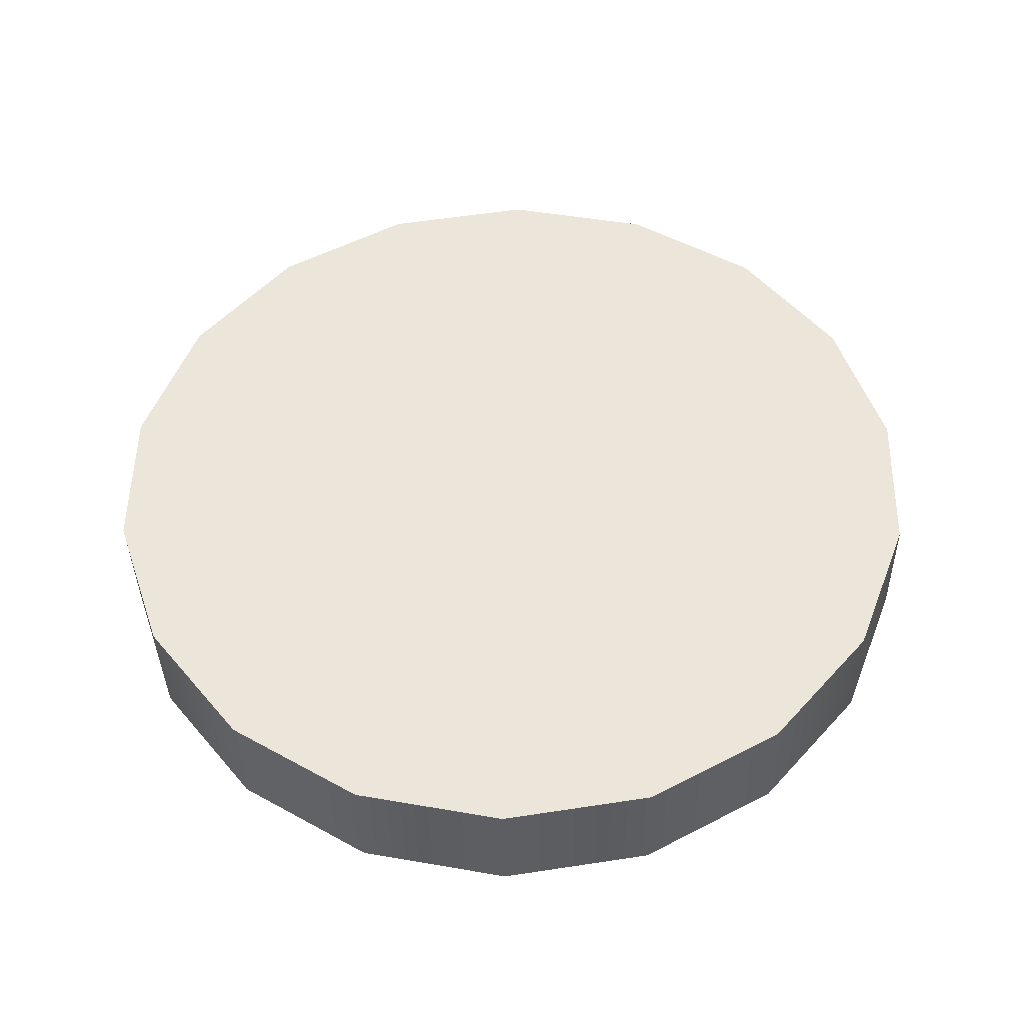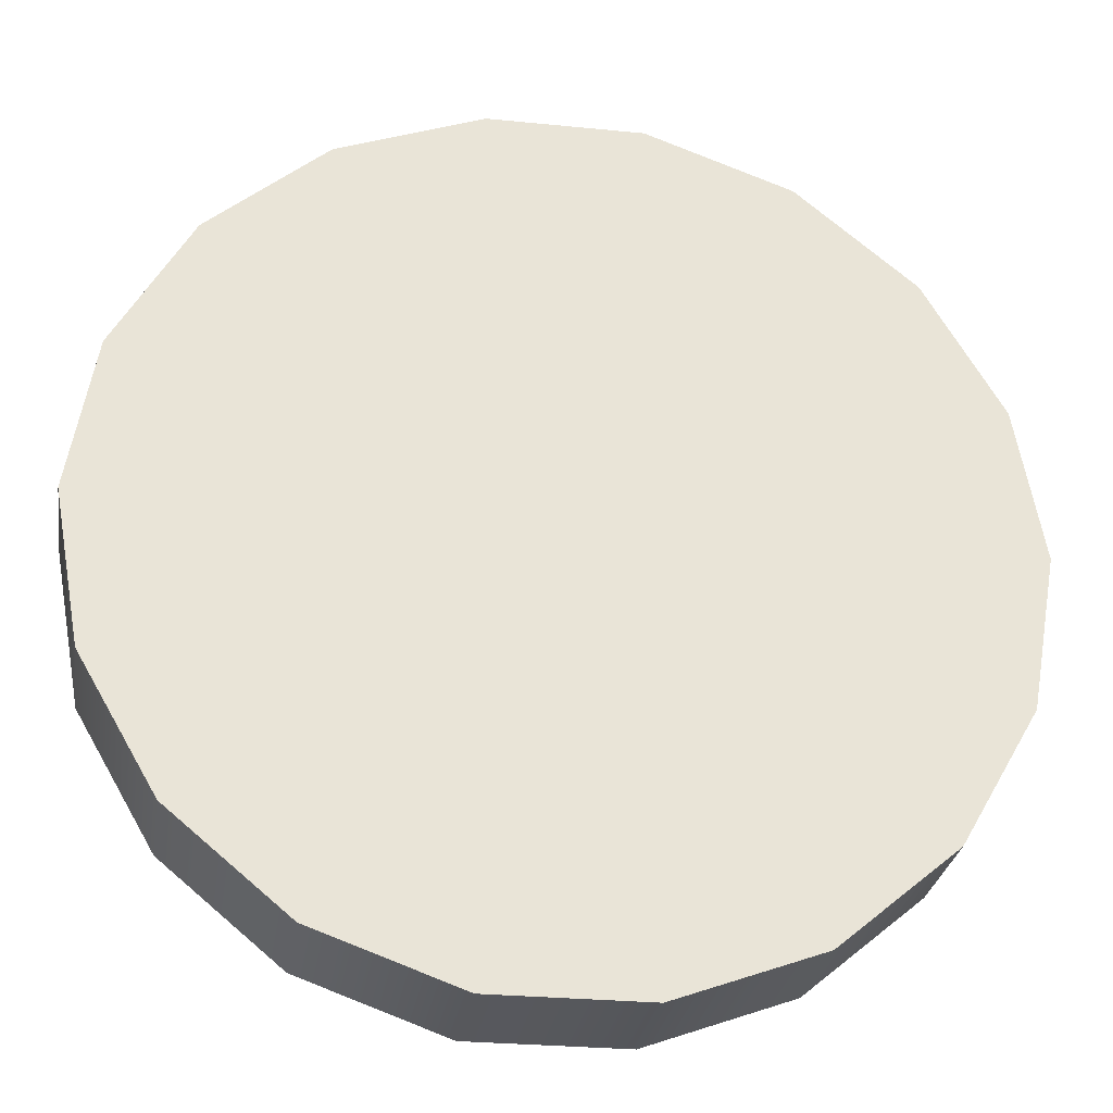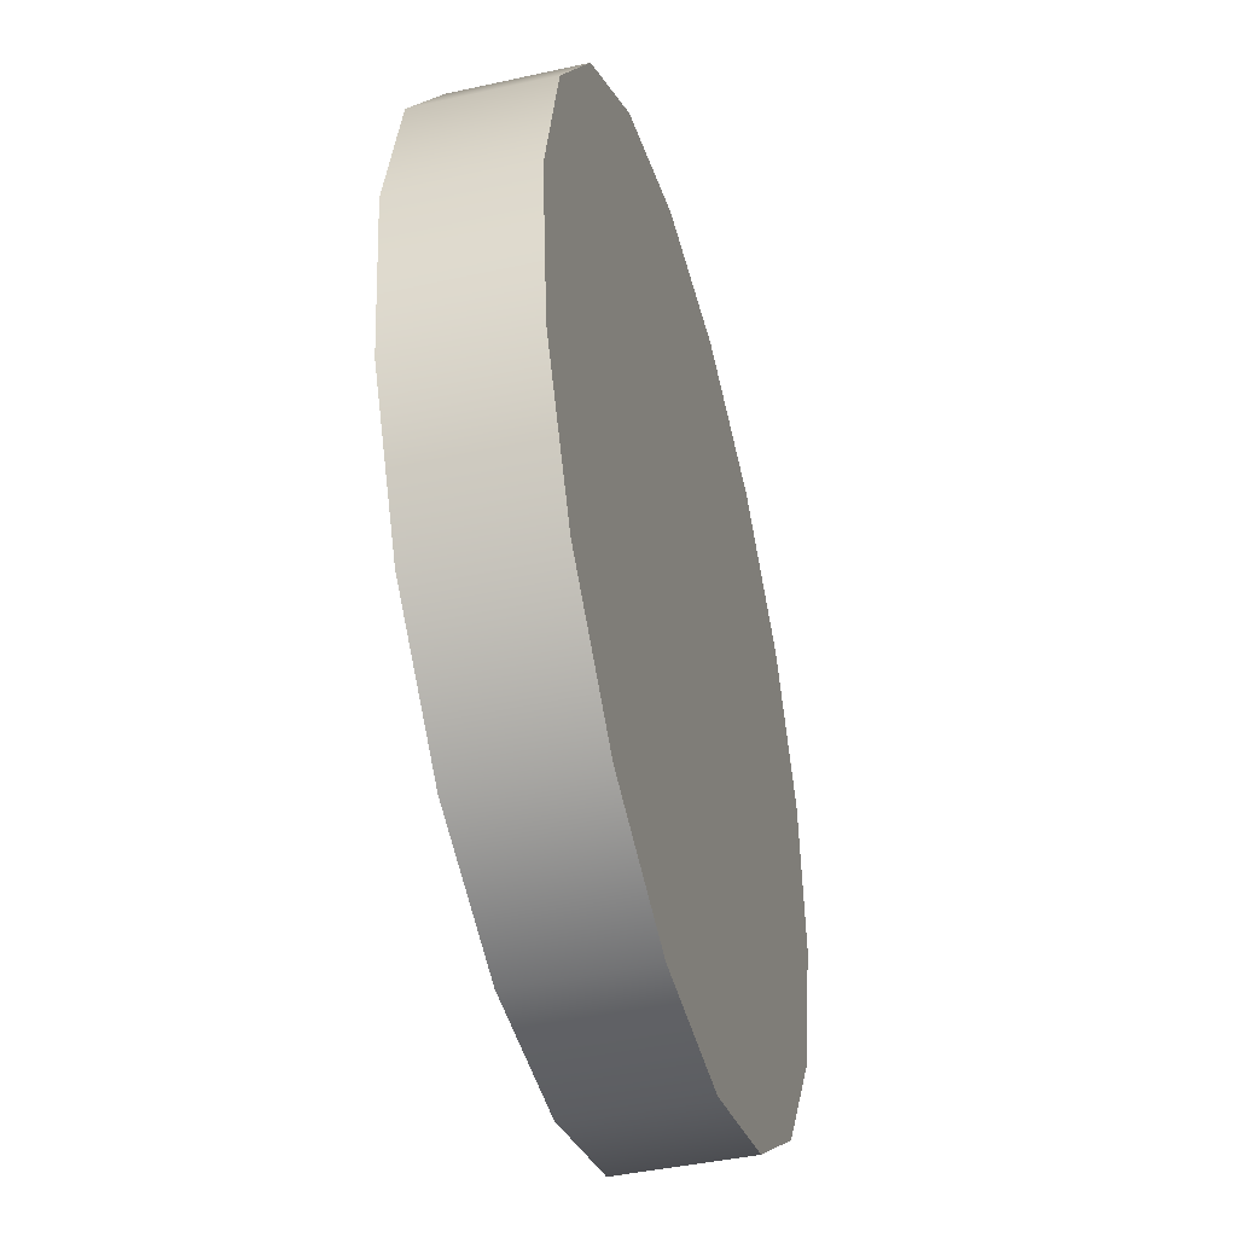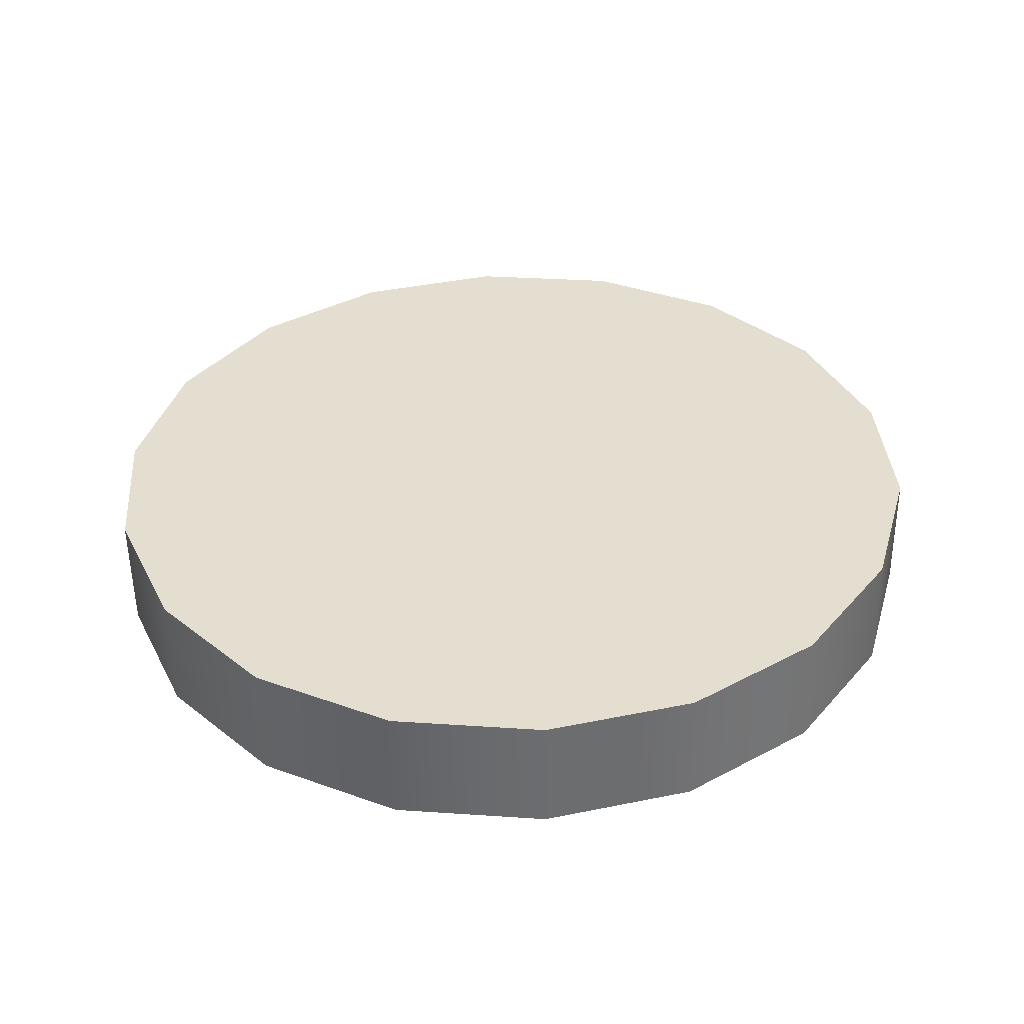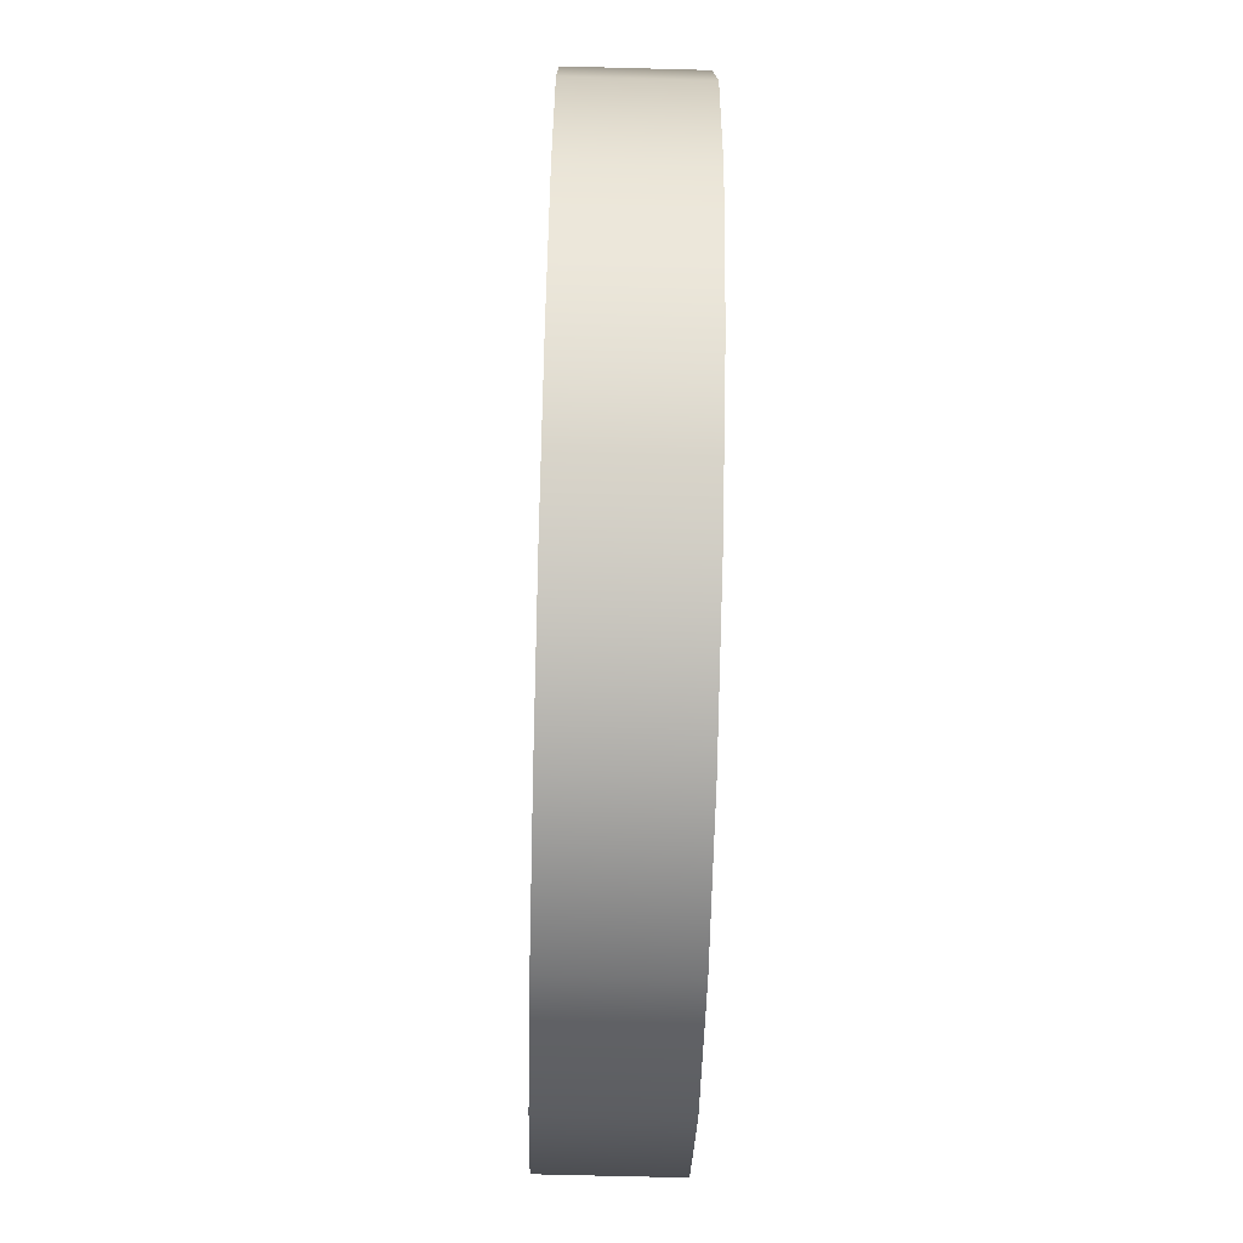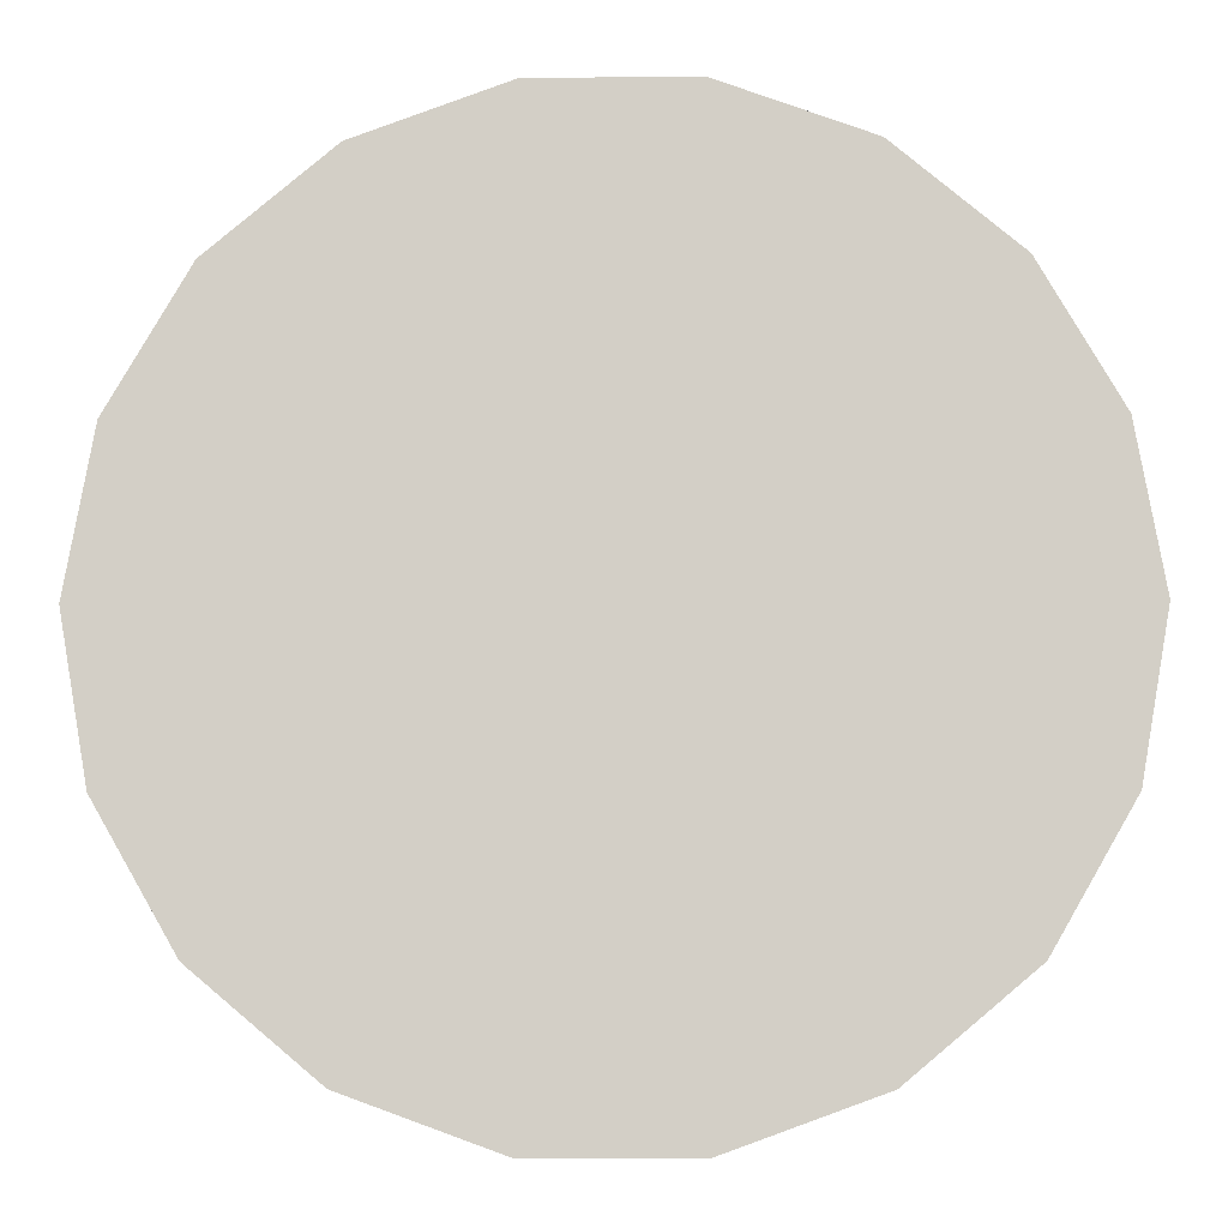
<metadata>
{"format":"obj","ext":"obj","renderer":"f3d","projection":"perspective","resolution":1024,"background":"white","views":[{"elev":52.0,"azim":-88.9,"up":"+Z"},{"elev":-27.3,"azim":-8.8,"up":"+Y"},{"elev":-46.8,"azim":104.7,"up":"+Y"},{"elev":35.9,"azim":-134.3,"up":"+Z"},{"elev":-26.7,"azim":88.8,"up":"+Y"},{"elev":-8.2,"azim":1.5,"up":"+Y"}]}
</metadata>
<code>
v  -0.1104 0.8102 0.0417
v  0.704 0.5138 0.0467
v  0.7563 0.8102 0.0417
v  0.5535 0.2532 0.0511
v  0.3229 0.0597 0.0544
v  0.0401 -0.0432 0.0561
v  -0.2609 -0.0432 0.0561
v  -0.5438 0.0597 0.0544
v  -0.7744 0.2532 0.0511
v  -0.9249 0.5138 0.0467
v  -0.9772 0.8102 0.0417
v  -0.9249 1.107 0.0367
v  -0.7744 1.367 0.0323
v  -0.5438 1.561 0.0291
v  -0.2609 1.664 0.0273
v  0.0401 1.664 0.0273
v  0.3229 1.561 0.0291
v  0.5535 1.367 0.0323
v  0.704 1.107 0.0367
v  0.704 0.513 -0.0011
v  0.7563 0.8094 -0.0061
v  0.5535 0.2524 0.0033
v  0.3229 0.0589 0.0066
v  0.0401 -0.044 0.0083
v  -0.2609 -0.044 0.0083
v  -0.5438 0.0589 0.0066
v  -0.7744 0.2524 0.0033
v  -0.9249 0.513 -0.0011
v  -0.9772 0.8094 -0.0061
v  -0.9249 1.106 -0.0111
v  -0.7744 1.367 -0.0155
v  -0.5438 1.56 -0.0187
v  -0.2609 1.663 -0.0205
v  0.0401 1.663 -0.0205
v  0.3229 1.56 -0.0187
v  0.5535 1.367 -0.0155
v  0.704 1.106 -0.0111
v  0.704 0.5122 -0.0489
v  0.7563 0.8086 -0.0539
v  0.5535 0.2516 -0.0445
v  0.3229 0.0581 -0.0412
v  0.0401 -0.0448 -0.0394
v  -0.2609 -0.0448 -0.0394
v  -0.5438 0.0581 -0.0412
v  -0.7744 0.2516 -0.0445
v  -0.9249 0.5122 -0.0489
v  -0.9772 0.8086 -0.0539
v  -0.9249 1.105 -0.0589
v  -0.7744 1.366 -0.0633
v  -0.5438 1.559 -0.0665
v  -0.2609 1.662 -0.0683
v  0.0401 1.662 -0.0683
v  0.3229 1.559 -0.0665
v  0.5535 1.366 -0.0633
v  0.704 1.105 -0.0589
v  0.704 0.5114 -0.0966
v  0.7563 0.8078 -0.1016
v  0.5535 0.2508 -0.0922
v  0.3229 0.0573 -0.089
v  0.0401 -0.0456 -0.0872
v  -0.2609 -0.0456 -0.0872
v  -0.5438 0.0573 -0.089
v  -0.7744 0.2508 -0.0922
v  -0.9249 0.5114 -0.0966
v  -0.9772 0.8078 -0.1016
v  -0.9249 1.104 -0.1067
v  -0.7744 1.365 -0.1111
v  -0.5438 1.558 -0.1143
v  -0.2609 1.661 -0.1161
v  0.0401 1.661 -0.1161
v  0.3229 1.558 -0.1143
v  0.5535 1.365 -0.1111
v  0.704 1.104 -0.1067
v  0.704 0.5106 -0.1444
v  0.7563 0.807 -0.1494
v  0.5535 0.25 -0.14
v  0.3229 0.0565 -0.1368
v  0.0401 -0.0464 -0.135
v  -0.2609 -0.0464 -0.135
v  -0.5438 0.0565 -0.1368
v  -0.7744 0.25 -0.14
v  -0.9249 0.5106 -0.1444
v  -0.9772 0.807 -0.1494
v  -0.9249 1.103 -0.1544
v  -0.7744 1.364 -0.1588
v  -0.5438 1.558 -0.1621
v  -0.2609 1.66 -0.1639
v  0.0401 1.66 -0.1639
v  0.3229 1.558 -0.1621
v  0.5535 1.364 -0.1588
v  0.704 1.103 -0.1544
v  0.704 0.5098 -0.1922
v  0.7563 0.8062 -0.1972
v  0.5535 0.2491 -0.1878
v  0.3229 0.0557 -0.1846
v  0.0401 -0.0473 -0.1828
v  -0.2609 -0.0473 -0.1828
v  -0.5438 0.0557 -0.1846
v  -0.7744 0.2491 -0.1878
v  -0.9249 0.5098 -0.1922
v  -0.9772 0.8062 -0.1972
v  -0.9249 1.103 -0.2022
v  -0.7744 1.363 -0.2066
v  -0.5438 1.557 -0.2099
v  -0.2609 1.66 -0.2116
v  0.0401 1.66 -0.2116
v  0.3229 1.557 -0.2099
v  0.5535 1.363 -0.2066
v  0.704 1.103 -0.2022
v  -0.1104 0.8062 -0.1972
o Cylinder001
g Cylinder001
f 1 2 3
f 1 4 2
f 1 5 4
f 1 6 5
f 1 7 6
f 1 8 7
f 1 9 8
f 1 10 9
f 1 11 10
f 1 12 11
f 1 13 12
f 1 14 13
f 1 15 14
f 1 16 15
f 1 17 16
f 1 18 17
f 1 19 18
f 1 3 19
f 3 20 21
f 3 2 20
f 2 22 20
f 2 4 22
f 4 23 22
f 4 5 23
f 5 24 23
f 5 6 24
f 6 25 24
f 6 7 25
f 7 26 25
f 7 8 26
f 8 27 26
f 8 9 27
f 9 28 27
f 9 10 28
f 10 29 28
f 10 11 29
f 11 30 29
f 11 12 30
f 12 31 30
f 12 13 31
f 13 32 31
f 13 14 32
f 14 33 32
f 14 15 33
f 15 34 33
f 15 16 34
f 16 35 34
f 16 17 35
f 17 36 35
f 17 18 36
f 18 37 36
f 18 19 37
f 19 21 37
f 19 3 21
f 21 38 39
f 21 20 38
f 20 40 38
f 20 22 40
f 22 41 40
f 22 23 41
f 23 42 41
f 23 24 42
f 24 43 42
f 24 25 43
f 25 44 43
f 25 26 44
f 26 45 44
f 26 27 45
f 27 46 45
f 27 28 46
f 28 47 46
f 28 29 47
f 29 48 47
f 29 30 48
f 30 49 48
f 30 31 49
f 31 50 49
f 31 32 50
f 32 51 50
f 32 33 51
f 33 52 51
f 33 34 52
f 34 53 52
f 34 35 53
f 35 54 53
f 35 36 54
f 36 55 54
f 36 37 55
f 37 39 55
f 37 21 39
f 39 56 57
f 39 38 56
f 38 58 56
f 38 40 58
f 40 59 58
f 40 41 59
f 41 60 59
f 41 42 60
f 42 61 60
f 42 43 61
f 43 62 61
f 43 44 62
f 44 63 62
f 44 45 63
f 45 64 63
f 45 46 64
f 46 65 64
f 46 47 65
f 47 66 65
f 47 48 66
f 48 67 66
f 48 49 67
f 49 68 67
f 49 50 68
f 50 69 68
f 50 51 69
f 51 70 69
f 51 52 70
f 52 71 70
f 52 53 71
f 53 72 71
f 53 54 72
f 54 73 72
f 54 55 73
f 55 57 73
f 55 39 57
f 57 74 75
f 57 56 74
f 56 76 74
f 56 58 76
f 58 77 76
f 58 59 77
f 59 78 77
f 59 60 78
f 60 79 78
f 60 61 79
f 61 80 79
f 61 62 80
f 62 81 80
f 62 63 81
f 63 82 81
f 63 64 82
f 64 83 82
f 64 65 83
f 65 84 83
f 65 66 84
f 66 85 84
f 66 67 85
f 67 86 85
f 67 68 86
f 68 87 86
f 68 69 87
f 69 88 87
f 69 70 88
f 70 89 88
f 70 71 89
f 71 90 89
f 71 72 90
f 72 91 90
f 72 73 91
f 73 75 91
f 73 57 75
f 75 92 93
f 75 74 92
f 74 94 92
f 74 76 94
f 76 95 94
f 76 77 95
f 77 96 95
f 77 78 96
f 78 97 96
f 78 79 97
f 79 98 97
f 79 80 98
f 80 99 98
f 80 81 99
f 81 100 99
f 81 82 100
f 82 101 100
f 82 83 101
f 83 102 101
f 83 84 102
f 84 103 102
f 84 85 103
f 85 104 103
f 85 86 104
f 86 105 104
f 86 87 105
f 87 106 105
f 87 88 106
f 88 107 106
f 88 89 107
f 89 108 107
f 89 90 108
f 90 109 108
f 90 91 109
f 91 93 109
f 91 75 93
f 110 93 92
f 110 92 94
f 110 94 95
f 110 95 96
f 110 96 97
f 110 97 98
f 110 98 99
f 110 99 100
f 110 100 101
f 110 101 102
f 110 102 103
f 110 103 104
f 110 104 105
f 110 105 106
f 110 106 107
f 110 107 108
f 110 108 109
f 110 109 93

</code>
